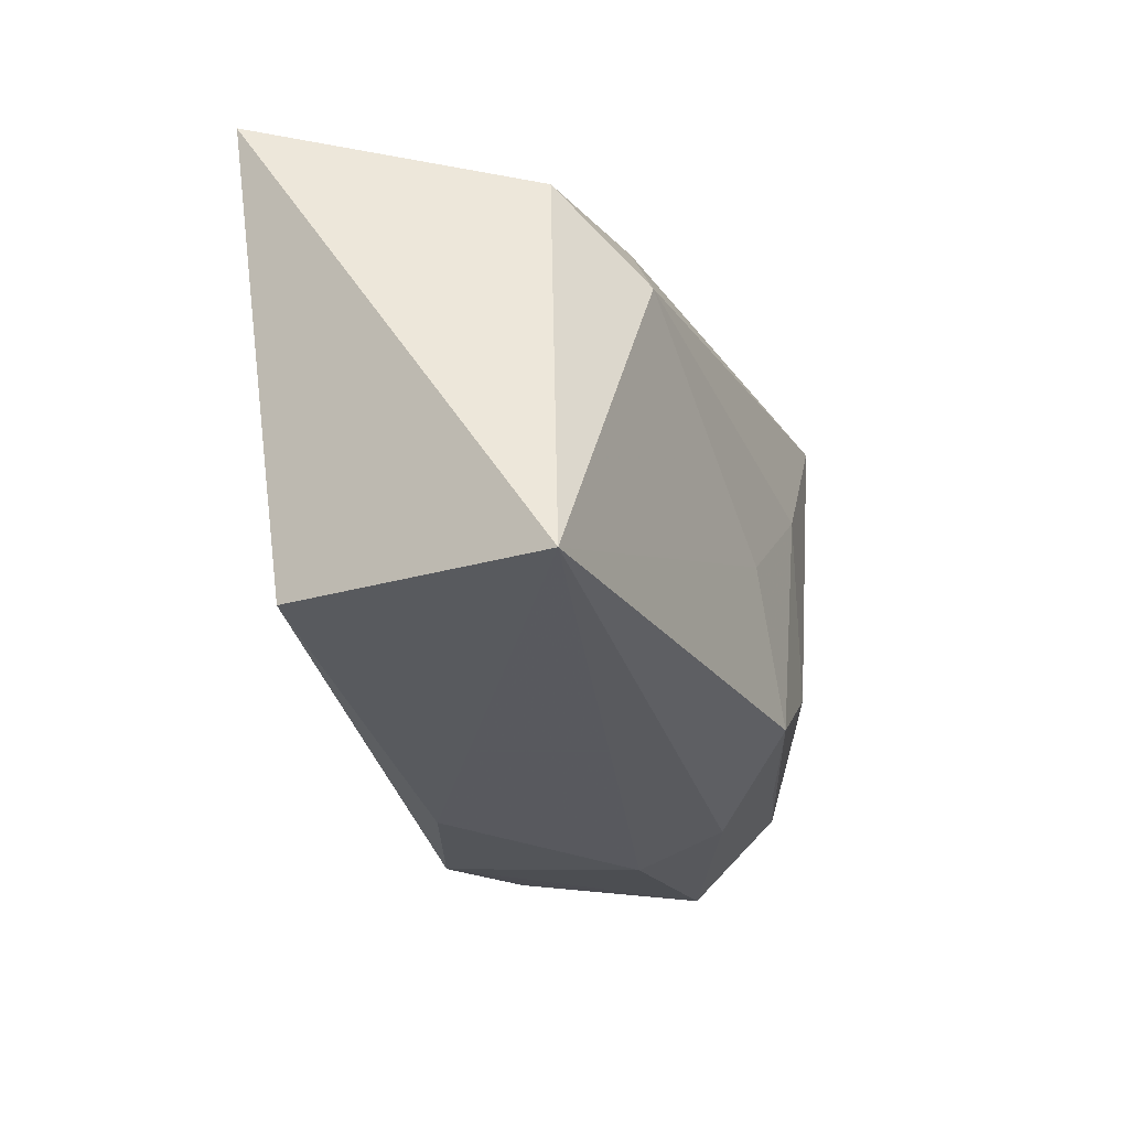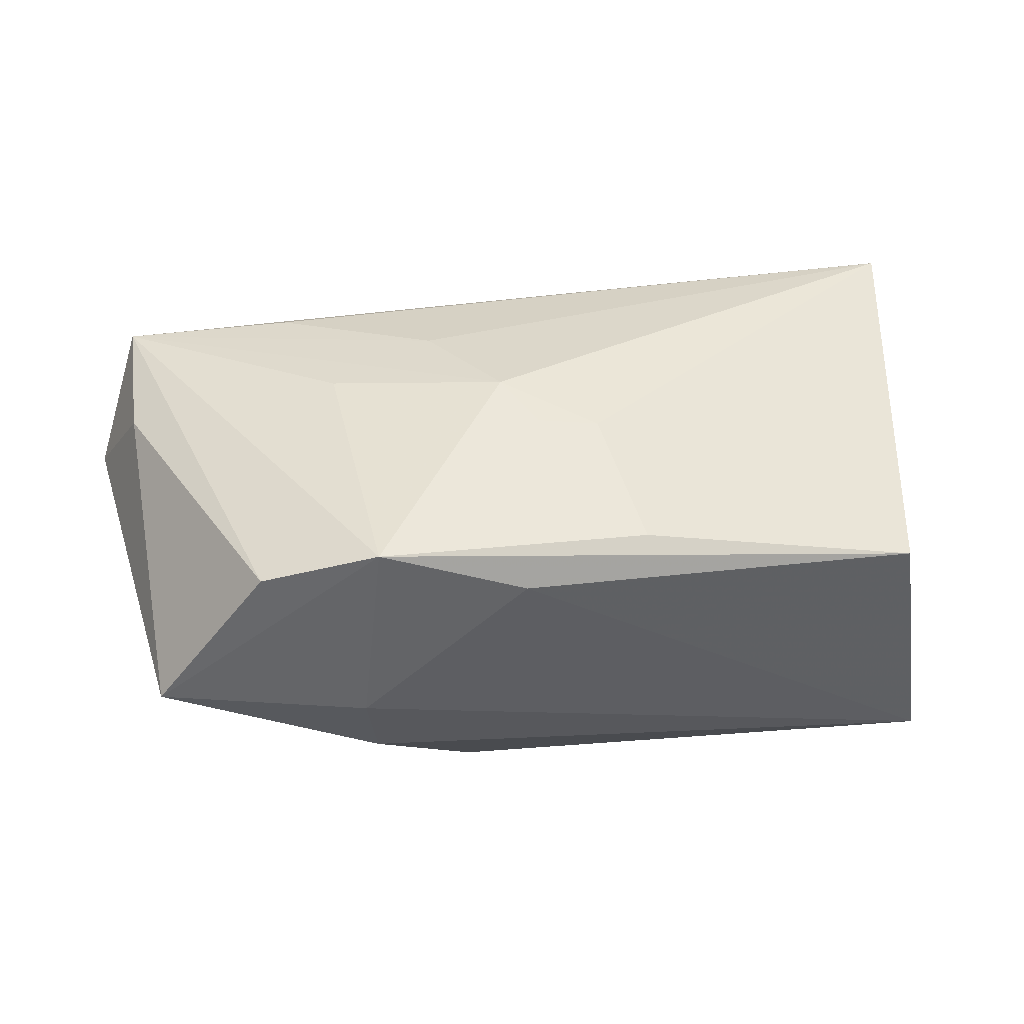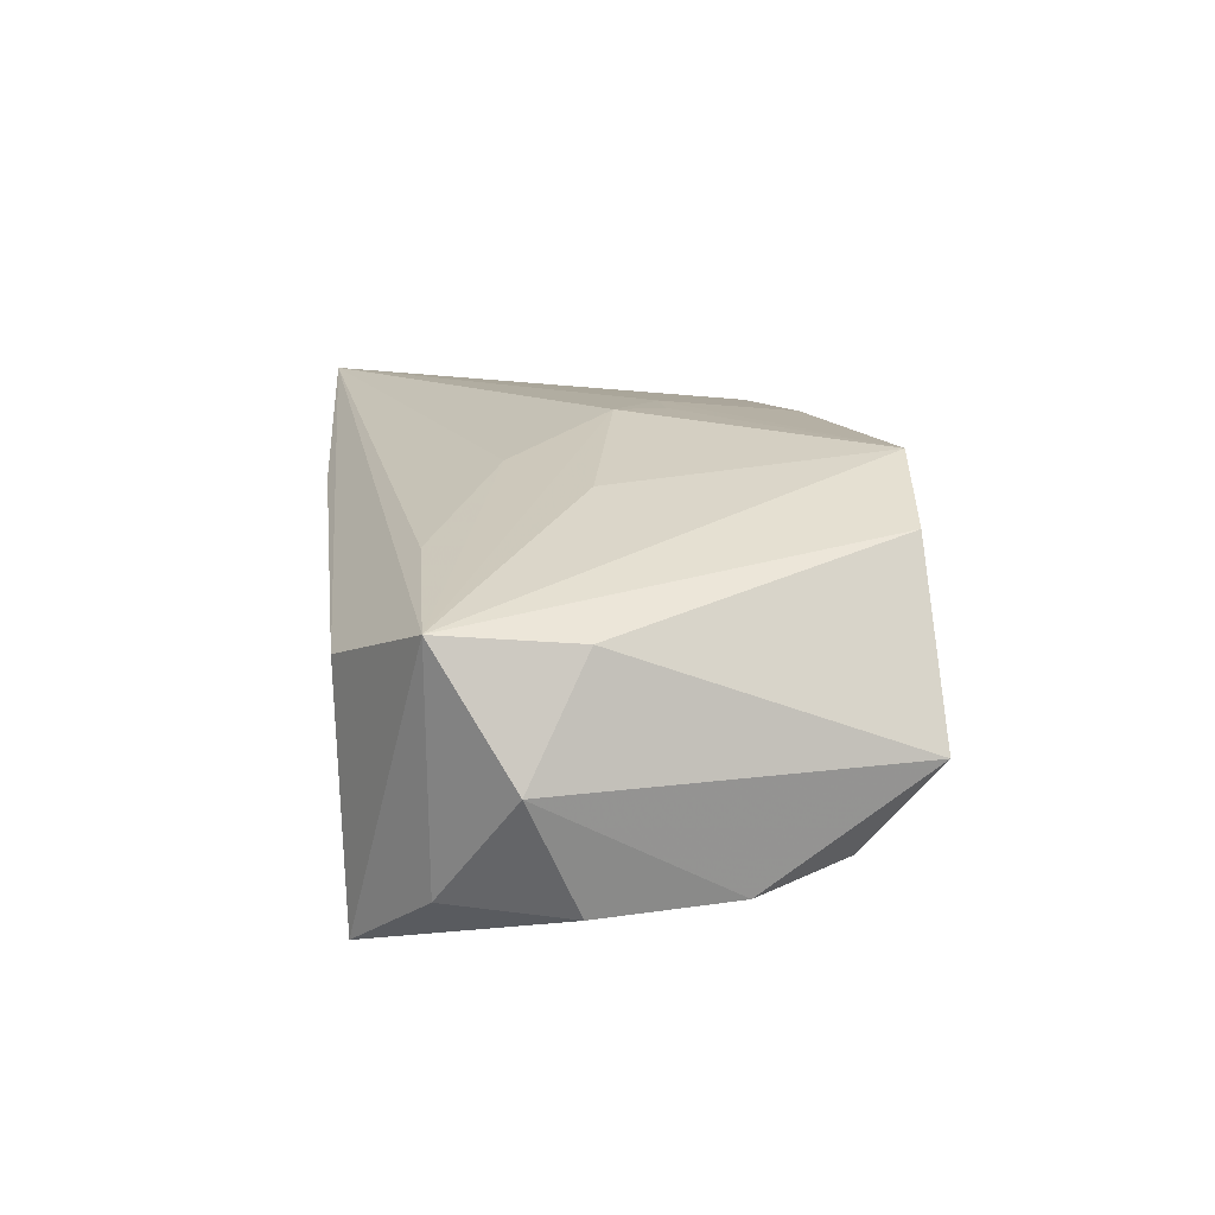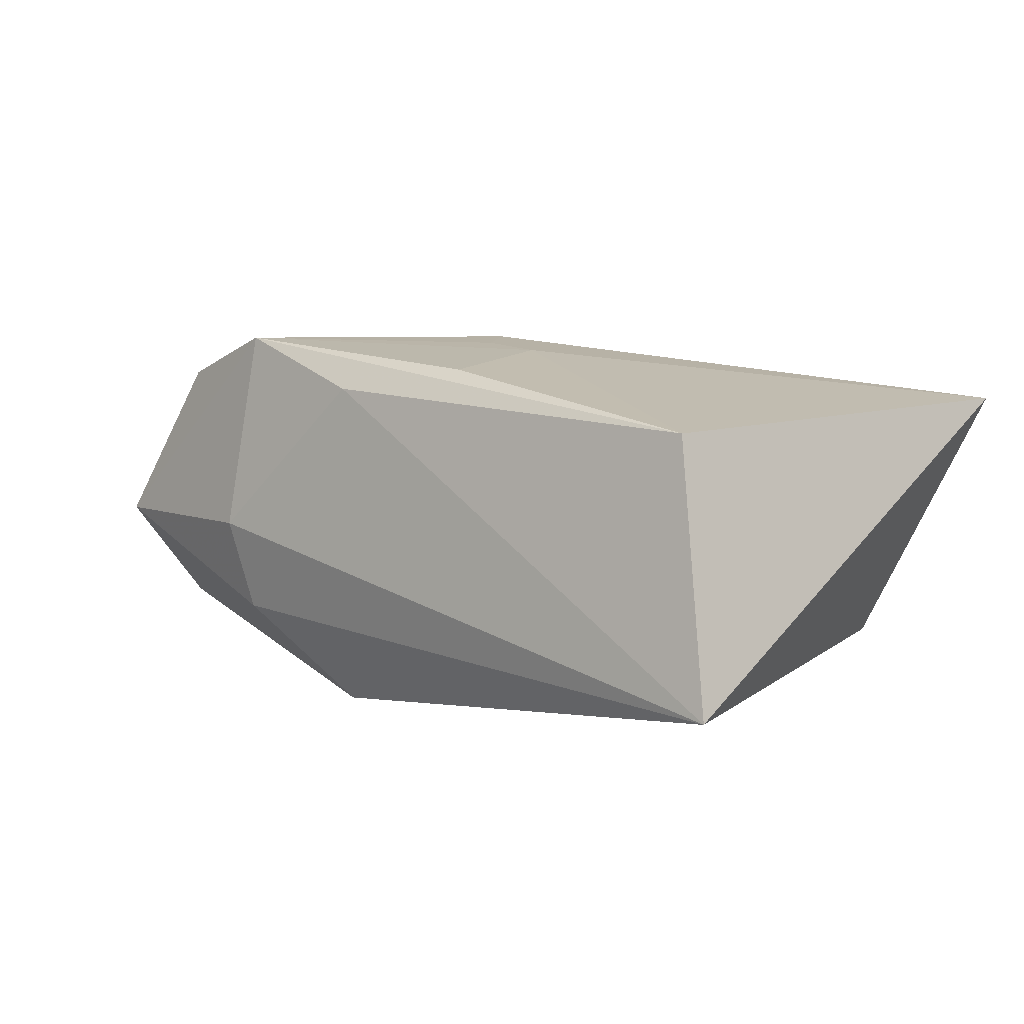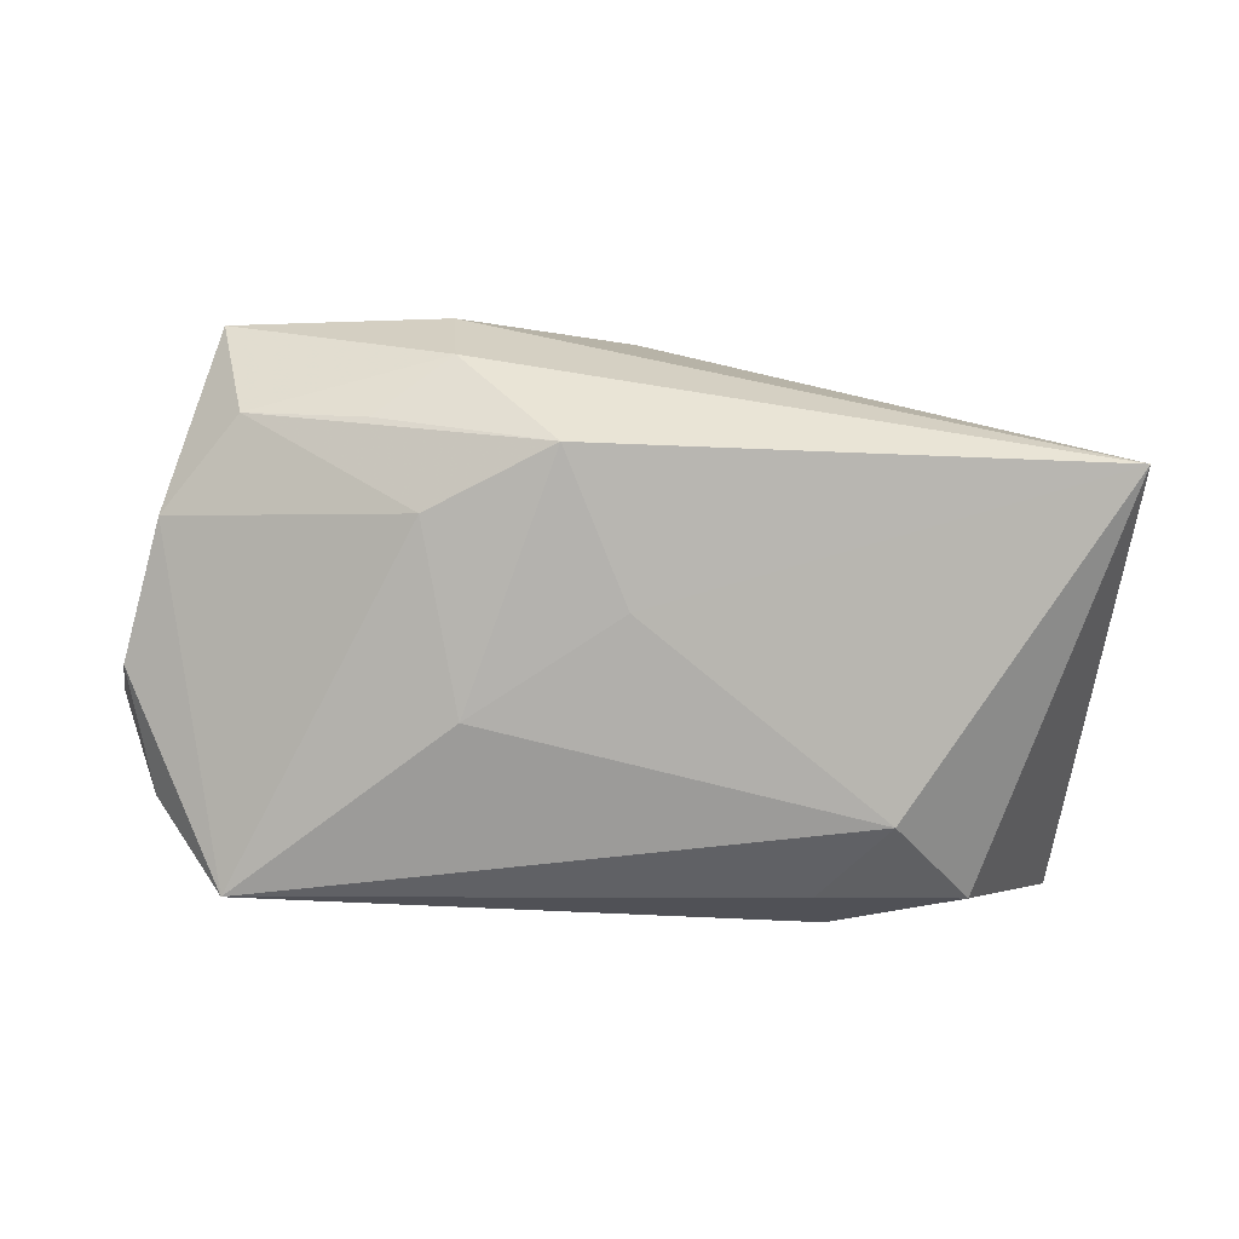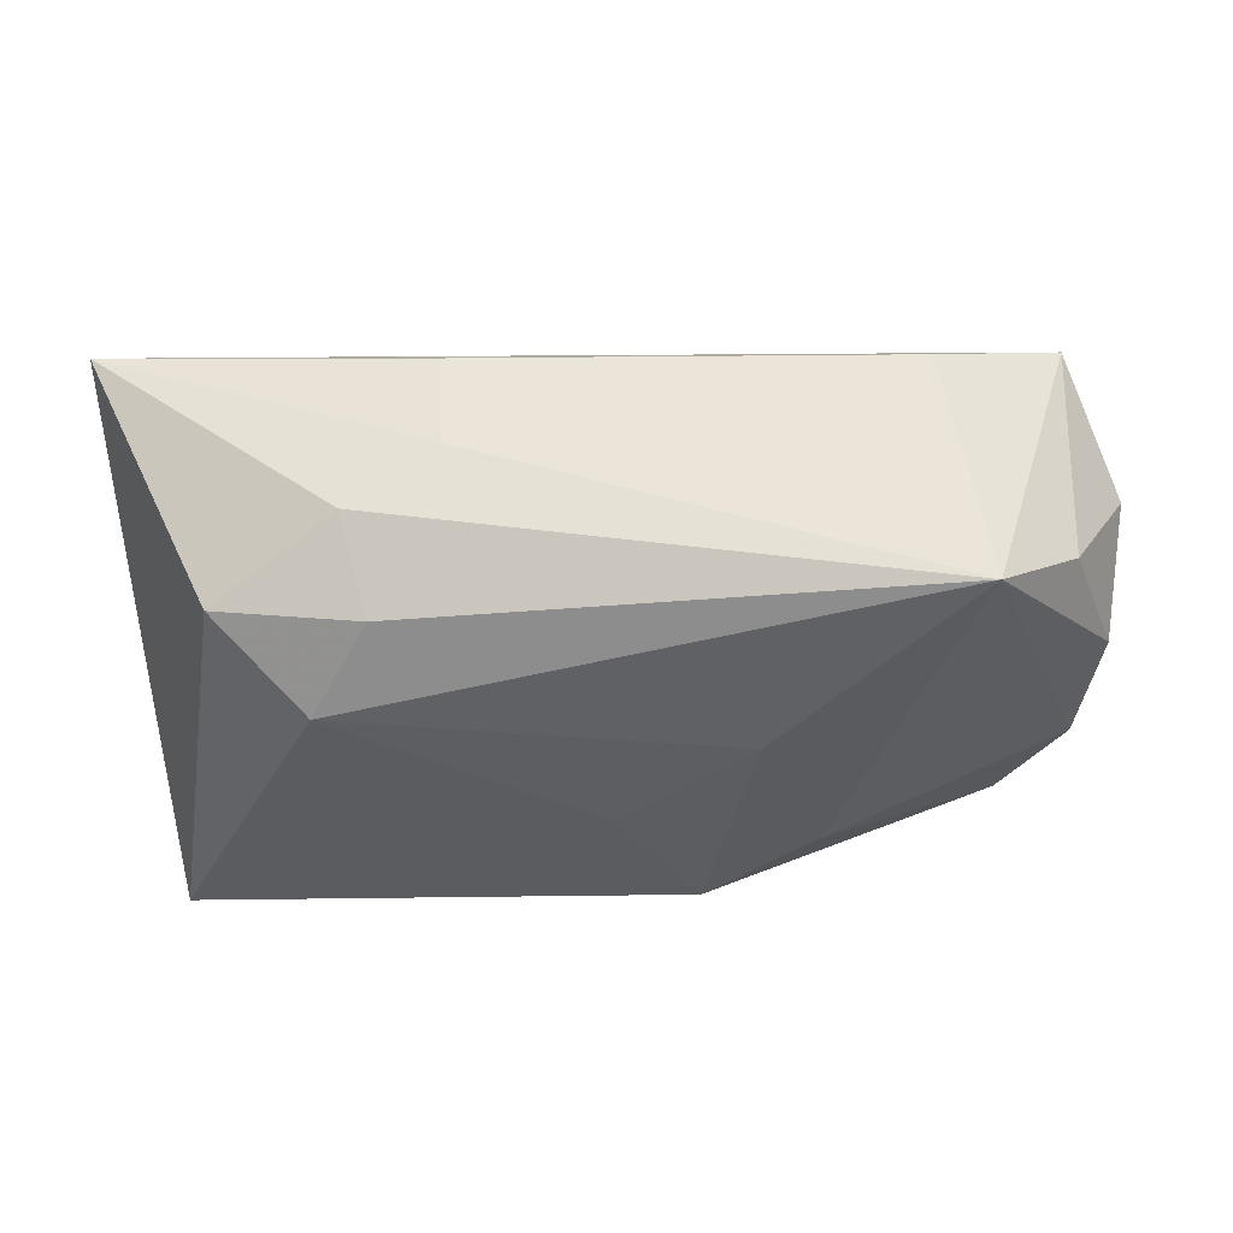
<metadata>
{"format":"obj","ext":"obj","renderer":"f3d","projection":"perspective","resolution":1024,"background":"white","views":[{"elev":-26.3,"azim":112.0,"up":"+Y"},{"elev":44.6,"azim":-6.3,"up":"+Z"},{"elev":20.1,"azim":-97.0,"up":"+Z"},{"elev":3.0,"azim":42.5,"up":"+Z"},{"elev":-79.8,"azim":-6.4,"up":"+Z"},{"elev":-36.3,"azim":-176.6,"up":"+Z"}]}
</metadata>
<code>
v -0.02121 0.01569 0.01351
v 0.02974 0.01675 -0.01039
v -0.001224 -0.000946 0.01801
v -0.01516 -0.02143 -0.008315
v 0.009987 -0.01866 0.01426
v 0.02236 0.01019 -0.0161
v -0.01387 -0.02199 0.01761
v 0.04034 0.02097 0.01178
v -0.02417 -0.0208 0.01448
v -0.03694 -0.006351 -0.00835
v 0.007263 -0.005863 0.01635
v 0.001793 -0.005706 0.01718
v 0.0347 -0.0183 0.008763
v 0.0002776 -0.004285 -0.01699
v -0.03445 -0.02098 0.0006226
v -0.02878 0.02204 -0.01409
v -0.016 -0.02368 -0.0002286
v -0.04056 0.0101 0.001996
v -0.03877 0.005772 -0.008299
v -0.006268 -0.01653 -0.01699
v 0.03794 -0.0195 -0.0144
v -0.001145 -0.02242 0.01261
v -0.007256 0.008465 0.0158
v -0.03649 0.01632 0.01255
v -0.02102 -0.01618 -0.01139
v -0.03549 0.01617 -0.007934
v -0.03134 -0.01507 -0.00811
v -0.01624 -0.009857 -0.01586
v 0.01725 0.01744 -0.01245
v -0.03621 0.004787 0.0112
v -0.01674 0.002489 0.01634
v -0.02559 0.02248 0.007237
v 0.01219 0.02236 0.009002
v 0.01172 0.02248 0.0003067
v -0.01159 0.005519 -0.01699
v 0.01927 0.02163 -0.005009
f 17 21 22
f 18 10 15
f 3 24 31
f 19 10 18
f 19 16 10
f 32 16 24
f 3 31 7
f 17 22 7
f 7 24 9
f 7 31 24
f 7 15 17
f 9 15 7
f 28 16 35
f 10 16 28
f 20 28 35
f 9 24 30
f 30 15 9
f 30 24 18
f 18 15 30
f 27 15 10
f 10 28 27
f 27 20 25
f 28 20 27
f 23 24 3
f 26 19 18
f 16 19 26
f 18 24 26
f 24 16 26
f 8 32 24
f 21 2 8
f 8 23 3
f 6 2 21
f 35 16 6
f 25 20 4
f 4 27 25
f 15 27 4
f 17 15 4
f 4 21 17
f 4 20 21
f 36 8 2
f 24 23 1
f 1 8 24
f 23 8 1
f 21 8 13
f 13 22 21
f 13 5 7
f 13 7 22
f 21 20 14
f 14 6 21
f 14 20 35
f 35 6 14
f 29 6 16
f 2 6 29
f 16 36 29
f 29 36 2
f 11 8 3
f 7 5 11
f 11 13 8
f 5 13 11
f 8 36 34
f 16 32 34
f 34 36 16
f 3 7 12
f 12 11 3
f 7 11 12
f 32 8 33
f 33 34 32
f 8 34 33

</code>
